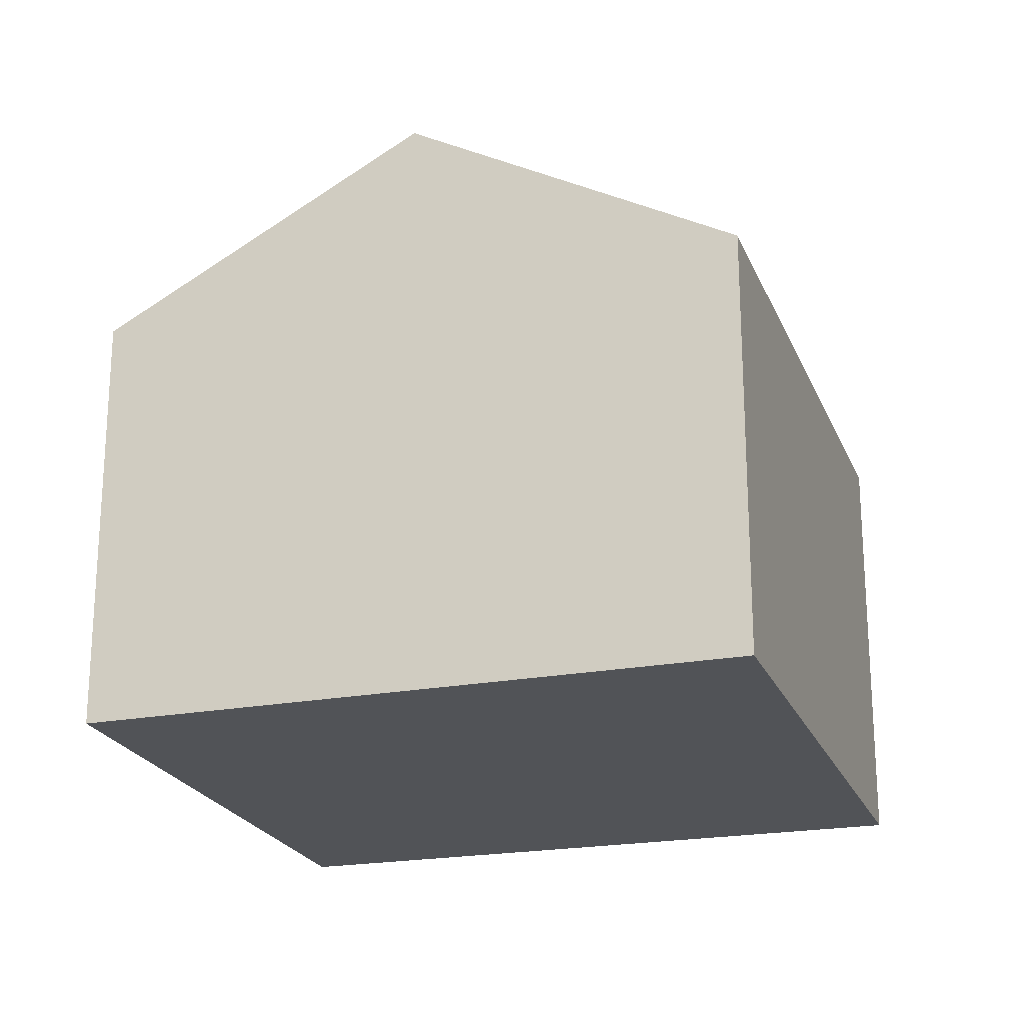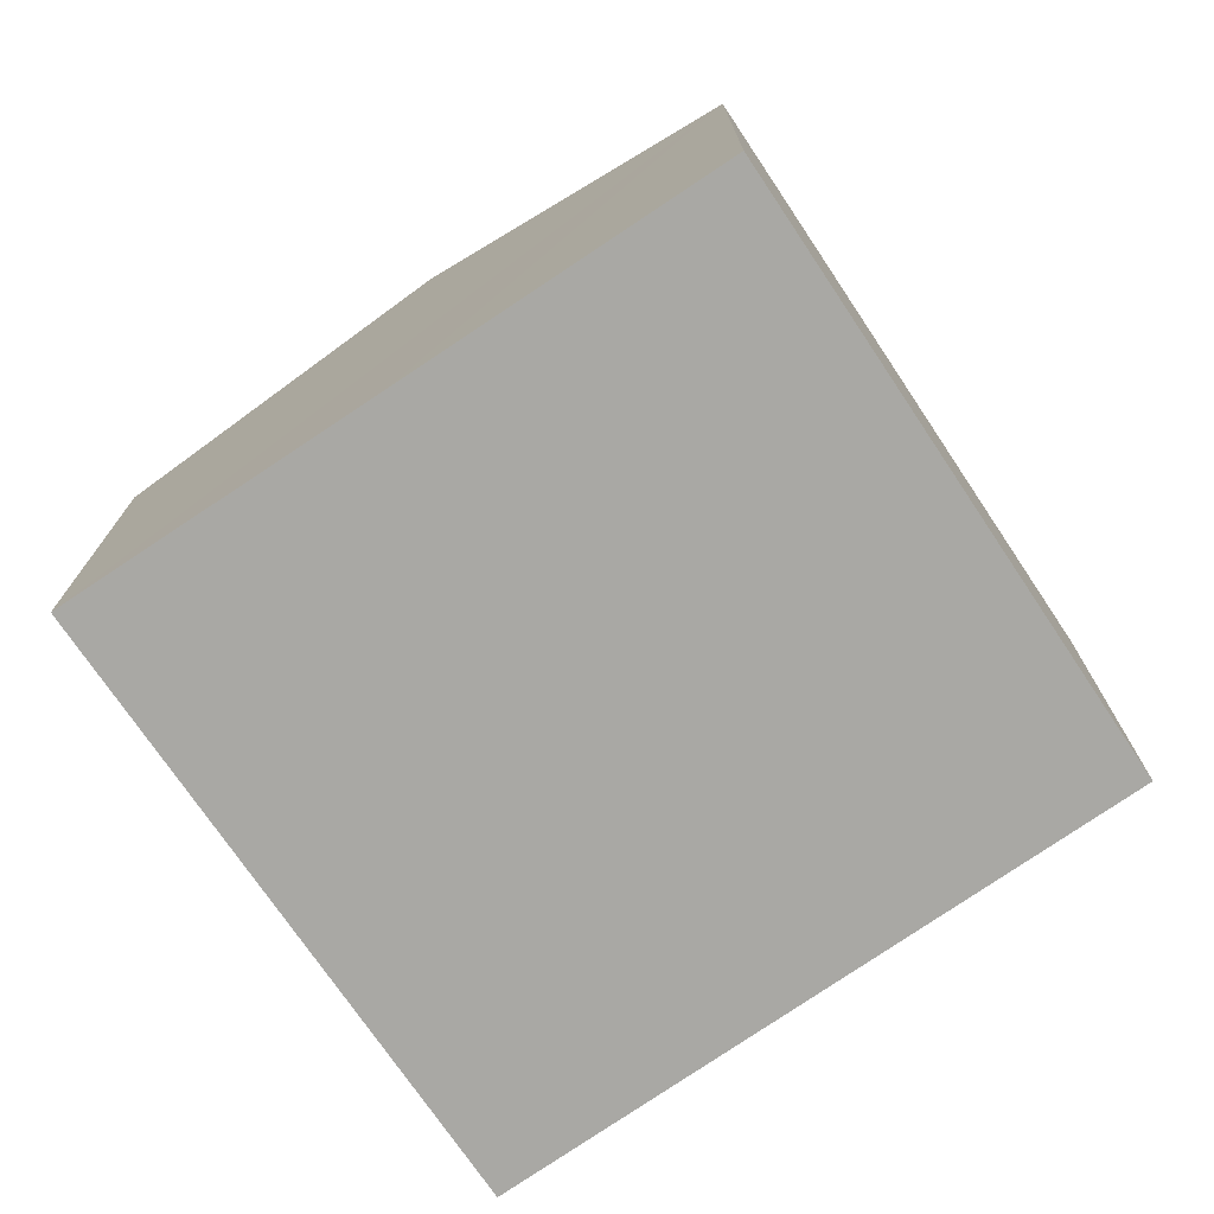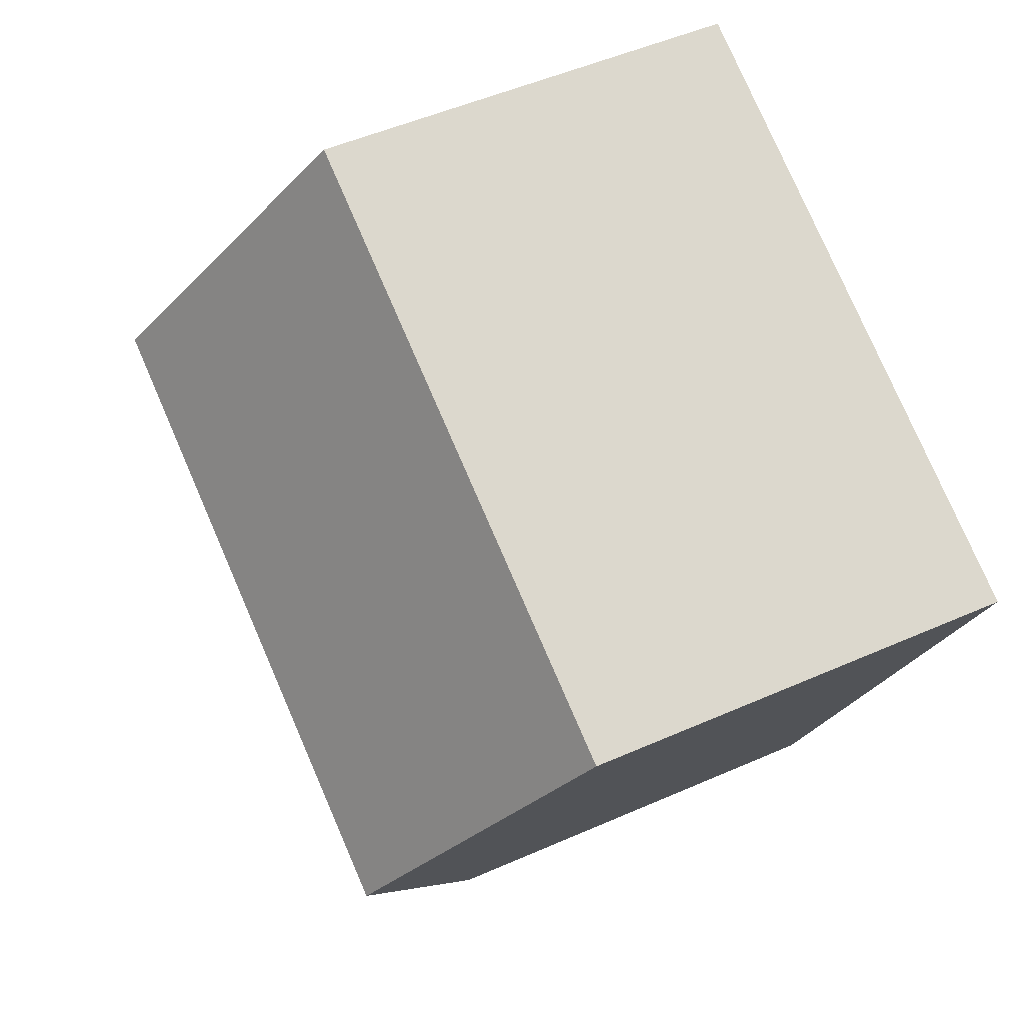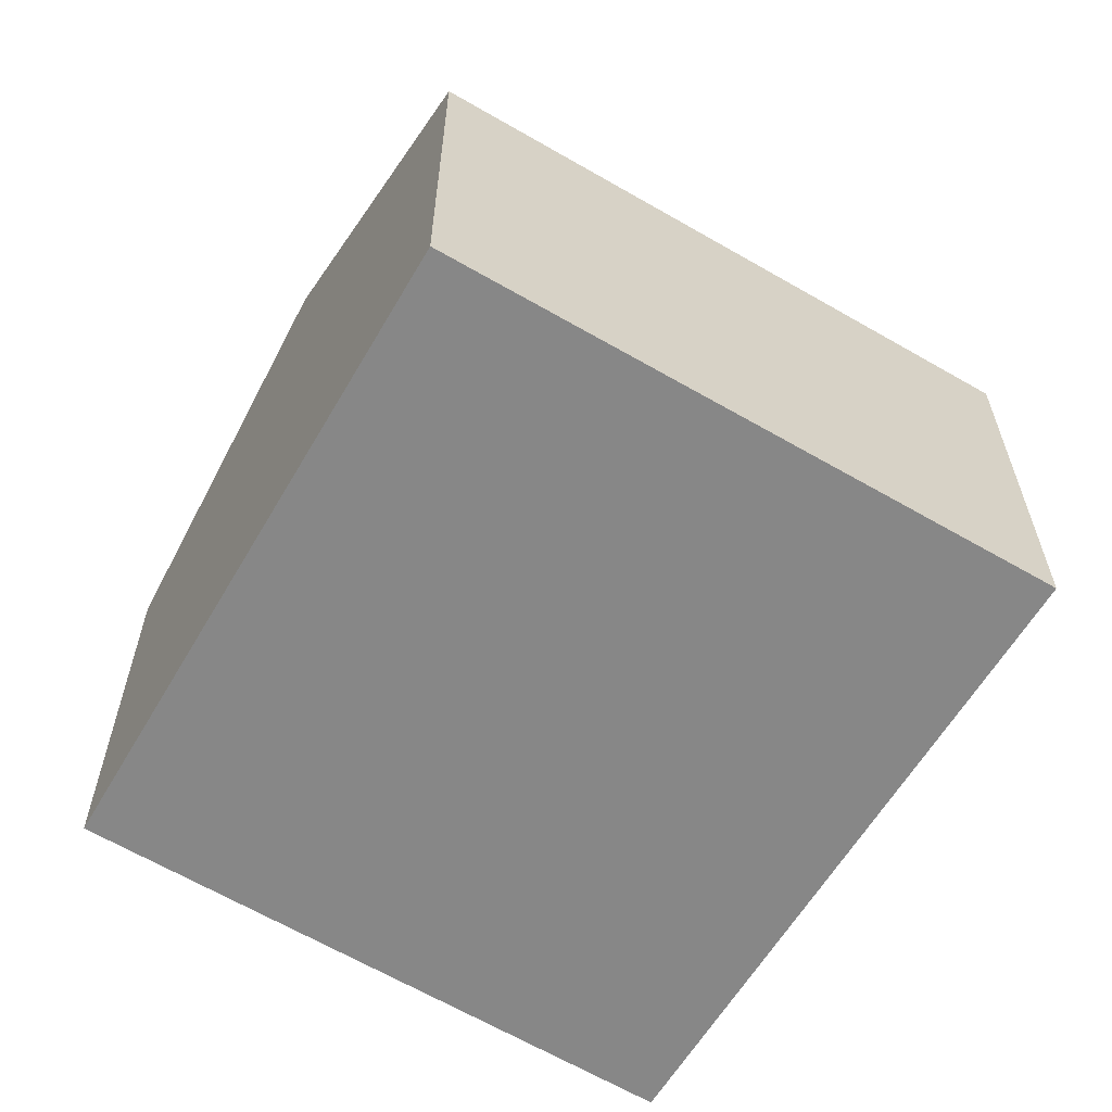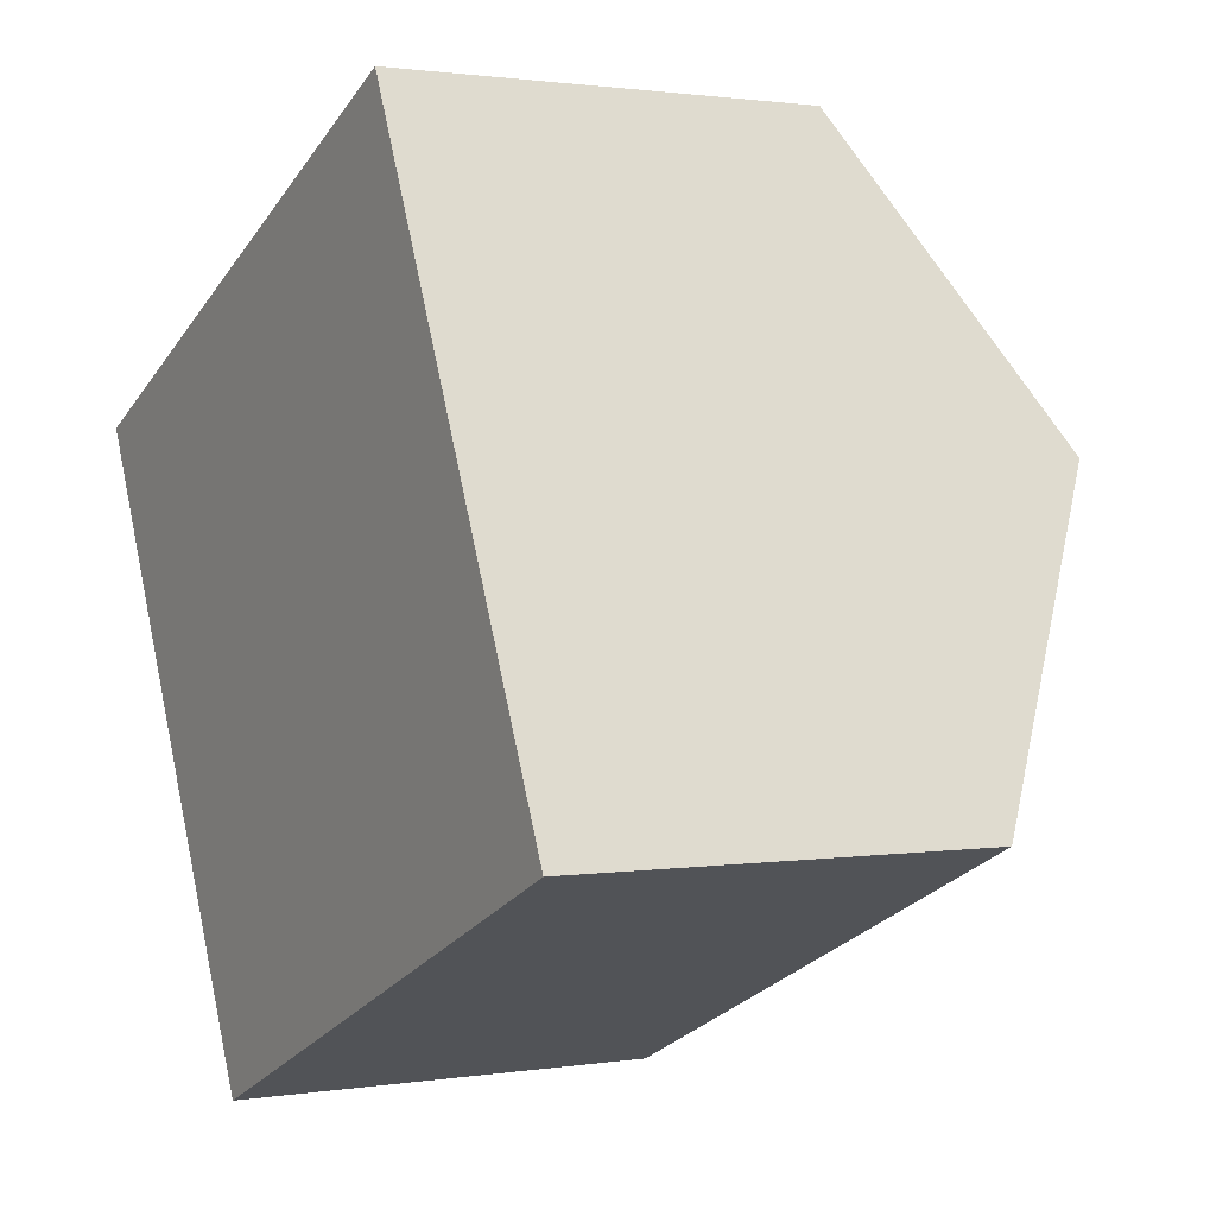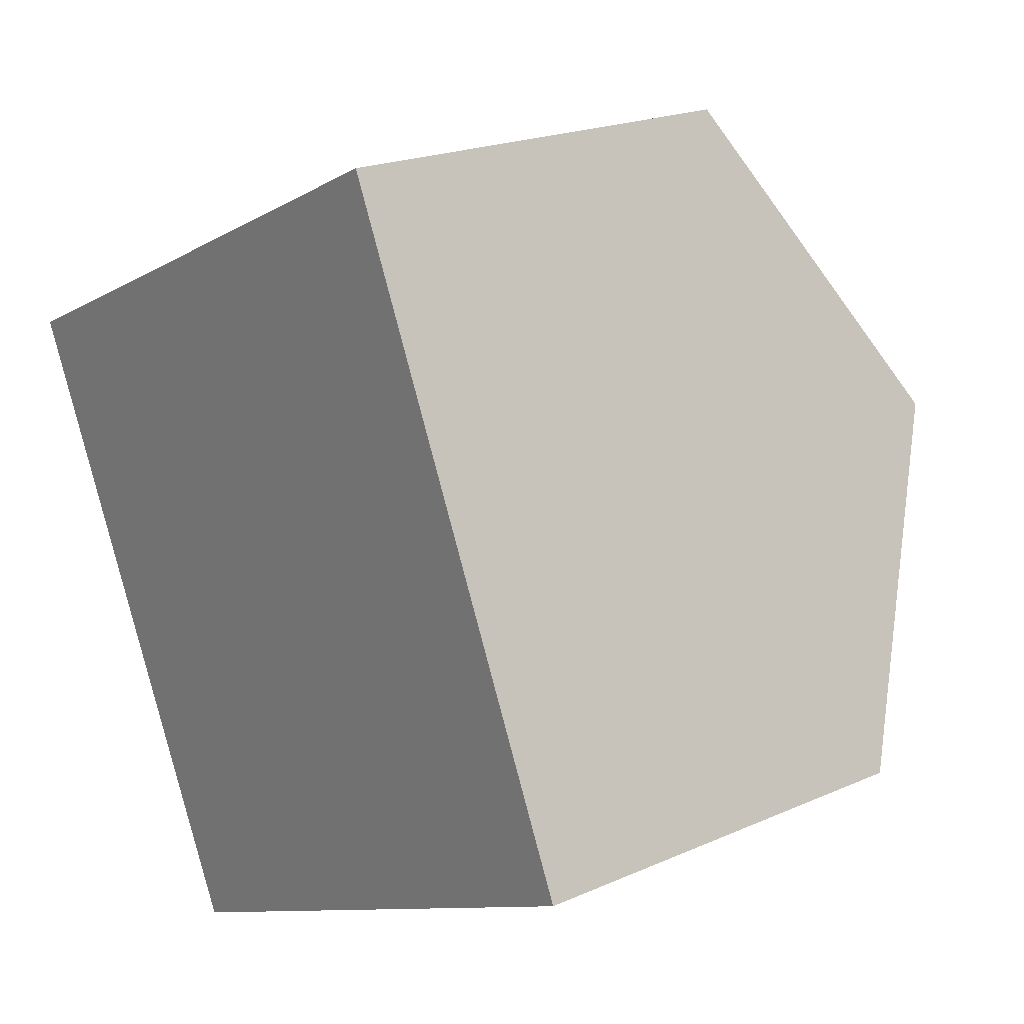
<metadata>
{"format":"obj","ext":"obj","renderer":"f3d","projection":"perspective","resolution":1024,"background":"white","views":[{"elev":-21.9,"azim":-96.7,"up":"+Y"},{"elev":-75.0,"azim":99.6,"up":"+Y"},{"elev":50.0,"azim":-116.0,"up":"+Z"},{"elev":-62.5,"azim":-55.3,"up":"+Y"},{"elev":1.3,"azim":59.9,"up":"+Z"},{"elev":20.2,"azim":50.8,"up":"+Z"}]}
</metadata>
<code>
v  2.648 11.24 -5.663
v  14.63 7.887 -7.11
v  5.28 7.96 -11.29
v  13.34 11.24 -0.708
v  15.93 7.887 -6.507
v  3.298 7.94 1.528
v  0 7.94 4.862e-16
v  7.19 7.94 3.332
v  10.79 7.939 5
v  5.28 6.913e-16 -11.29
v  2.648 3.468e-16 -5.663
v  0 0 0
v  3.298 -9.356e-17 1.528
v  7.19 -2.04e-16 3.332
v  10.79 -3.062e-16 5
v  13.34 4.335e-17 -0.708
v  15.93 3.984e-16 -6.507
v  15.94 7.876 -6.525
v  15.94 3.995e-16 -6.525
v  14.63 4.354e-16 -7.11
g defaultobject
f 1 2 3
f 2 1 4
f 2 4 5
f 6 1 7
f 1 6 4
f 4 6 8
f 4 8 9
f 10 1 3
f 1 10 7
f 7 10 11
f 7 11 12
f 12 6 7
f 6 12 8
f 8 12 9
f 9 12 13
f 9 13 14
f 9 14 15
f 15 4 9
f 4 15 5
f 5 15 16
f 5 16 17
f 5 17 18
f 18 17 19
f 2 10 3
f 10 2 18
f 10 18 20
f 20 18 19
f 11 13 12
f 13 11 10
f 13 10 14
f 14 10 20
f 14 20 15
f 15 20 16
f 16 20 17
f 17 20 19

</code>
